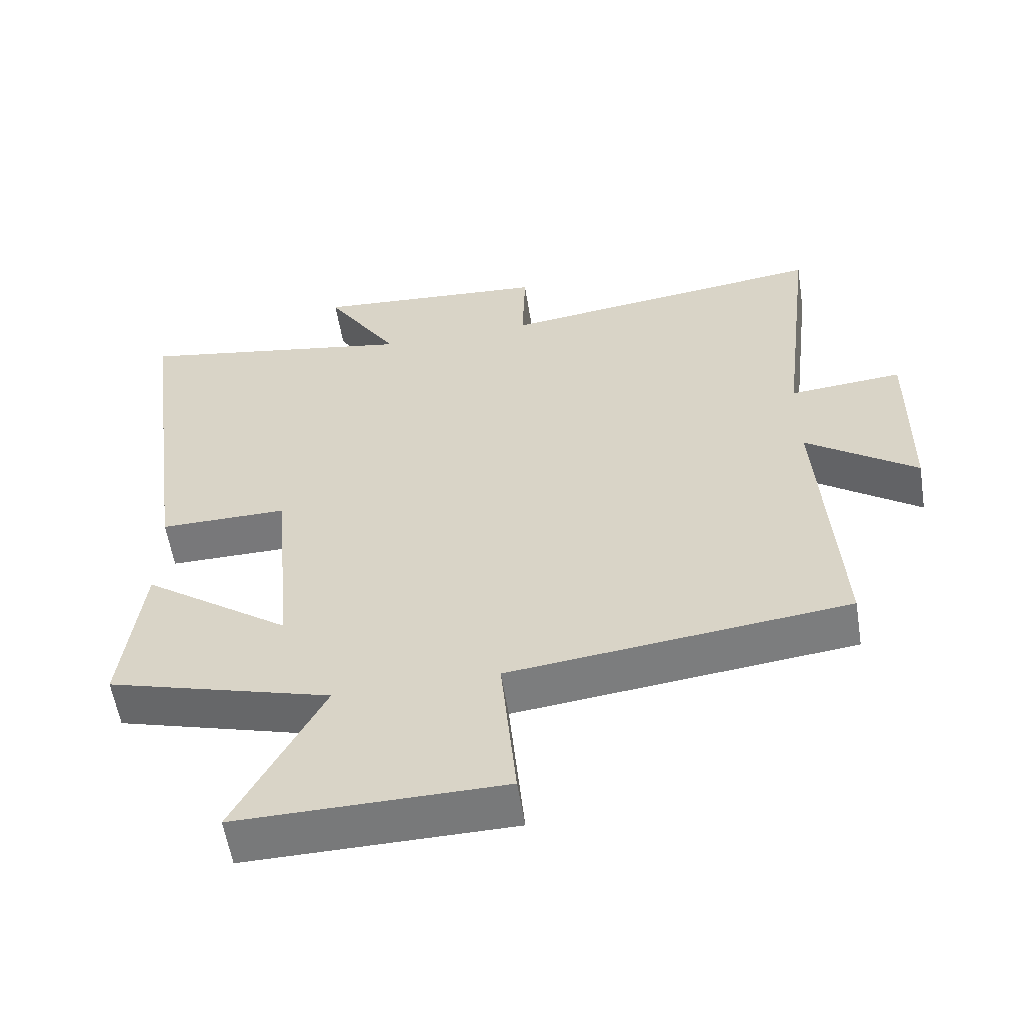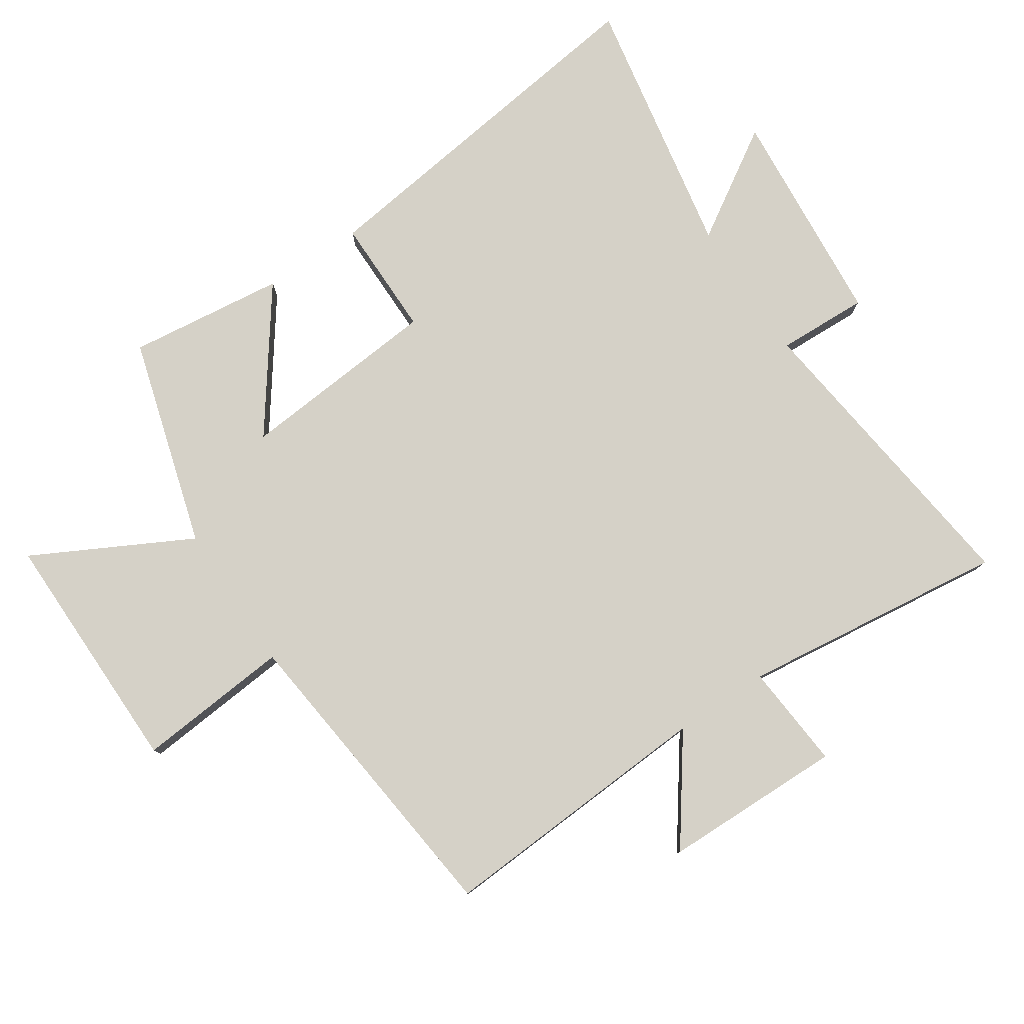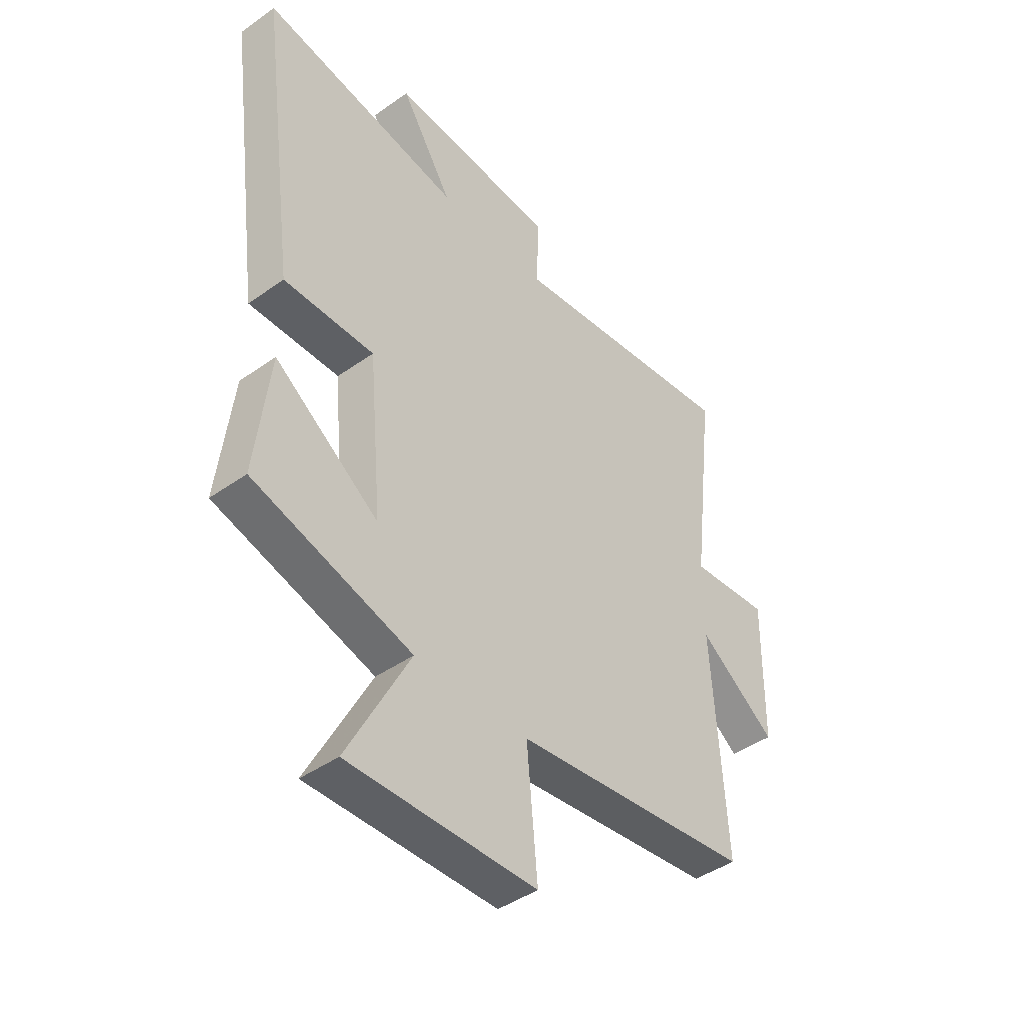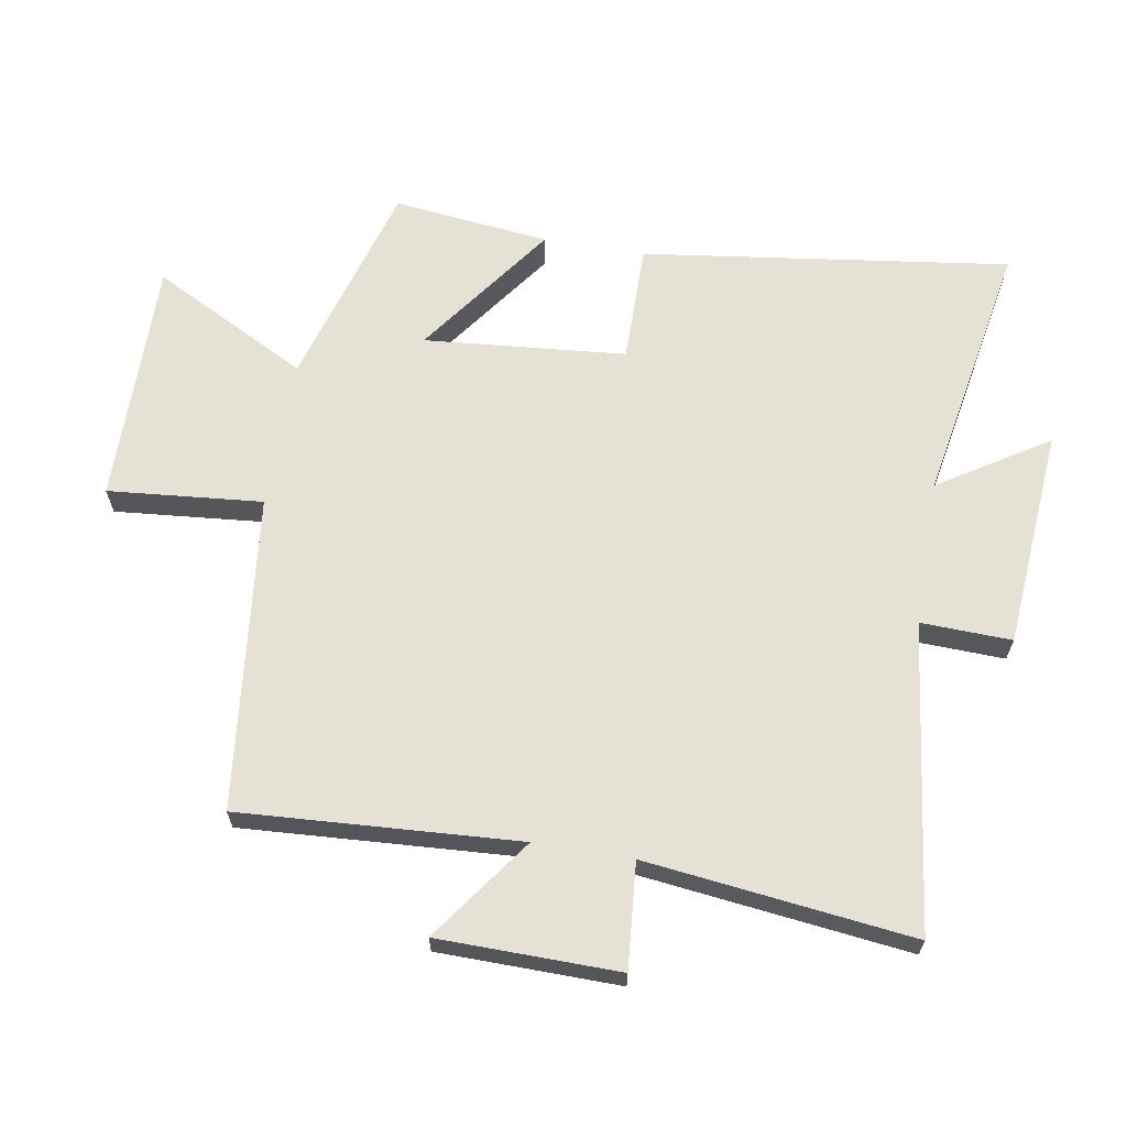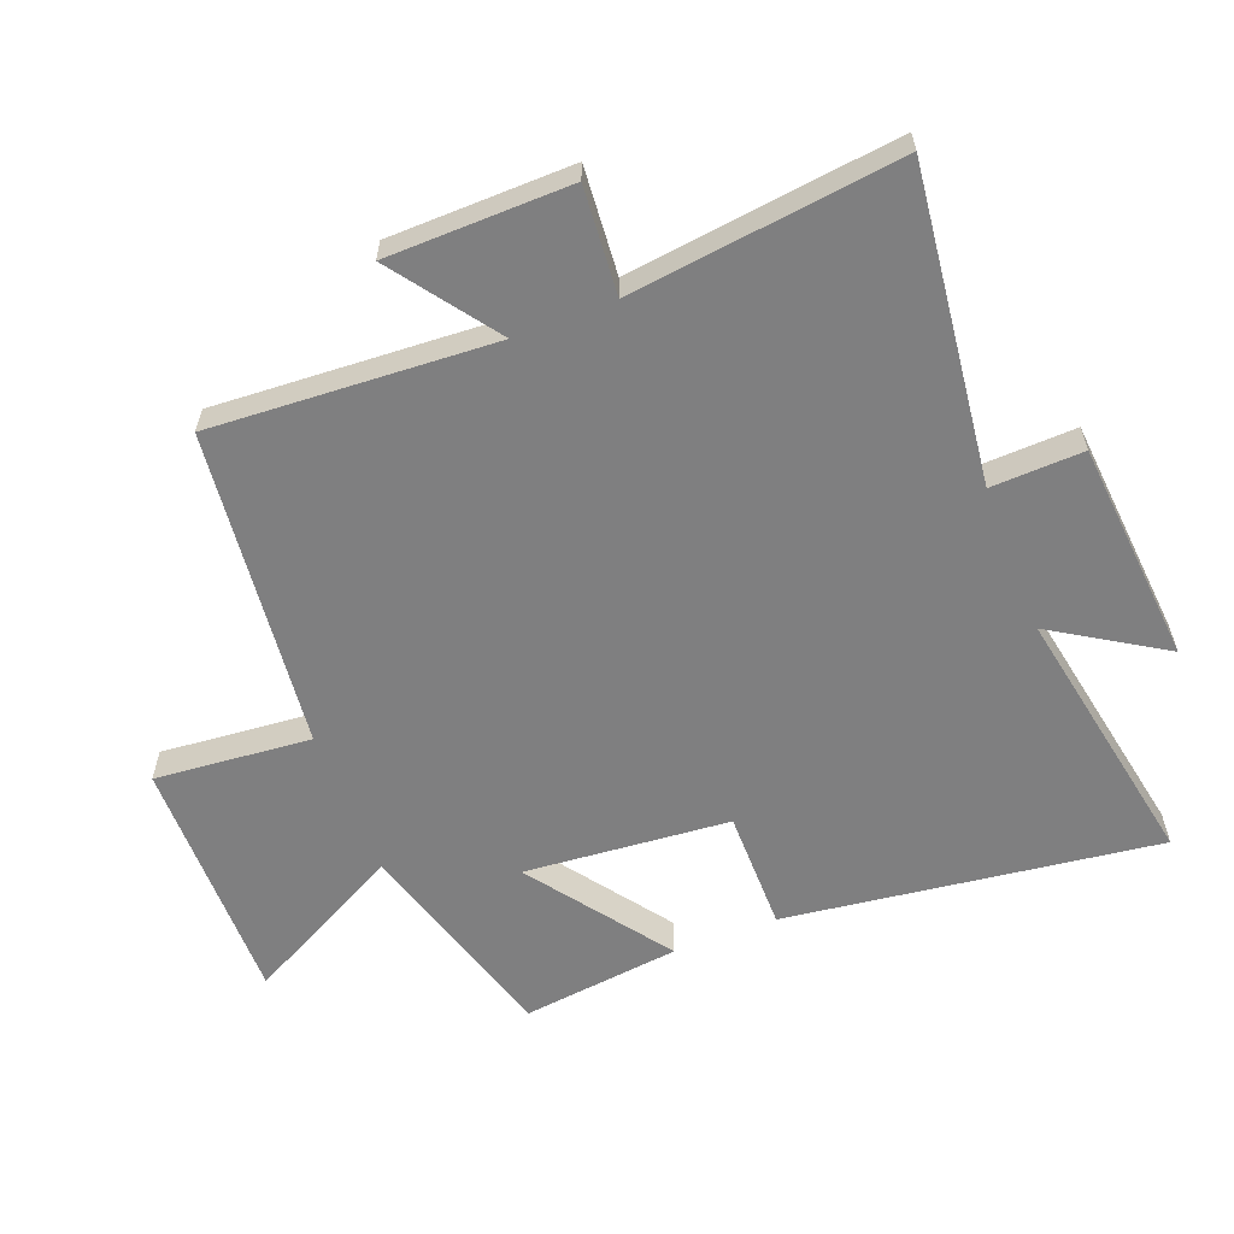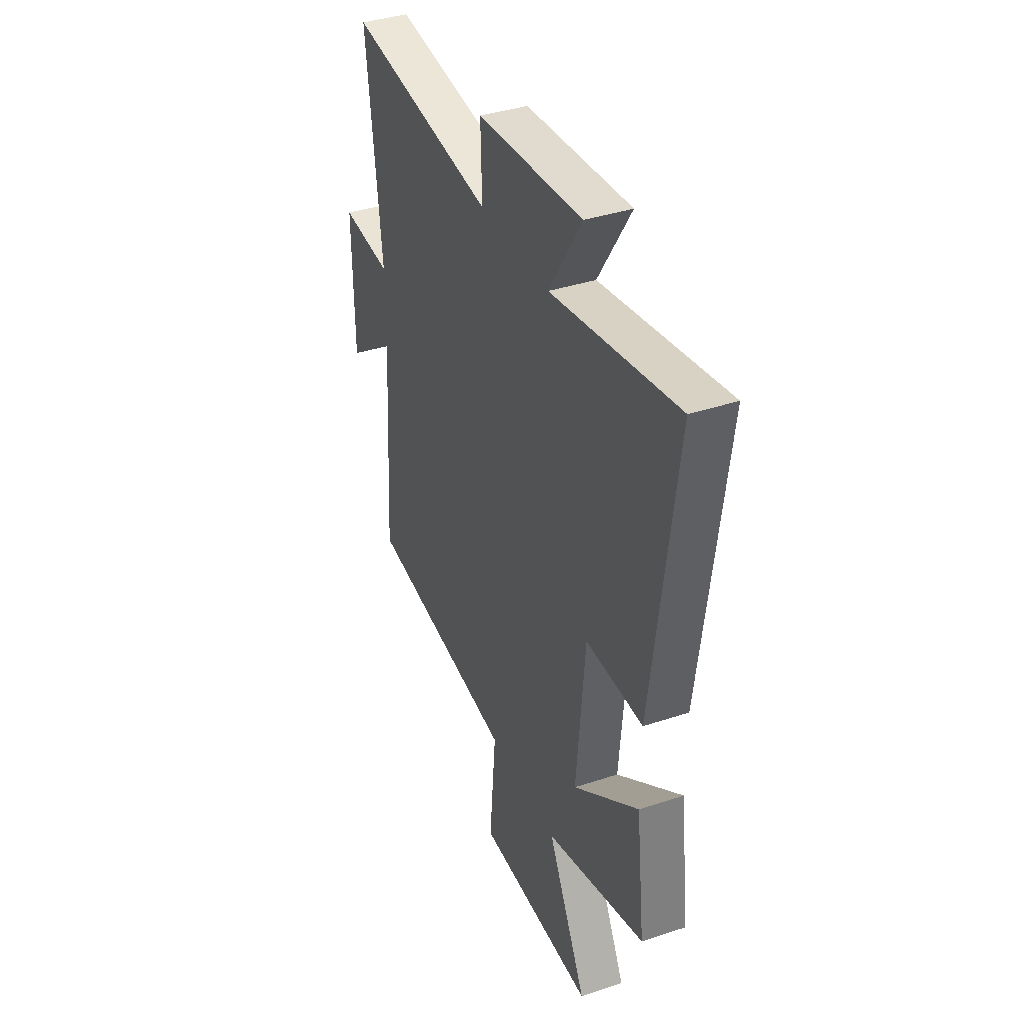
<metadata>
{"format":"obj","ext":"obj","renderer":"f3d","projection":"perspective","resolution":1024,"background":"white","views":[{"elev":-57.5,"azim":-170.9,"up":"+Z"},{"elev":79.1,"azim":-123.6,"up":"+Y"},{"elev":-43.3,"azim":130.0,"up":"+Z"},{"elev":64.7,"azim":-80.4,"up":"+Y"},{"elev":-59.8,"azim":-68.6,"up":"+Y"},{"elev":38.4,"azim":67.3,"up":"+Z"}]}
</metadata>
<code>
v -0.527 0.07 -0.444
v -0.5 0.07 -0.008
v -0.661 0.07 -0.124
v -0.665 0.07 0.158
v -0.5 0.07 0.144
v -0.55 0.07 0.56
v -0.068 0.07 0.5
v -0.073 0.07 0.642
v 0.271 0.07 0.67
v 0.164 0.07 0.5
v 0.577 0.07 0.575
v 0.5 0.07 0
v 0.313 0.07 0.001
v 0.285 0.07 -0.315
v 0.5 0.07 -0.16
v 0.529 0.07 -0.405
v 0.202 0.07 -0.5
v 0.33 0.07 -0.745
v -0.056 0.07 -0.741
v -0.034 0.07 -0.5
v -0.527 0 -0.444
v -0.5 0 -0.008
v -0.661 0 -0.124
v -0.665 0 0.158
v -0.5 0 0.144
v -0.55 0 0.56
v -0.068 0 0.5
v -0.073 0 0.642
v 0.271 0 0.67
v 0.164 0 0.5
v 0.577 0 0.575
v 0.5 0 0
v 0.313 0 0.001
v 0.285 0 -0.315
v 0.5 0 -0.16
v 0.529 0 -0.405
v 0.202 0 -0.5
v 0.33 0 -0.745
v -0.056 0 -0.741
v -0.034 0 -0.5
f 17 18 19 20
f 17 20 1 2
f 14 15 16 17
f 13 14 17 2
f 10 11 12 13
f 10 13 2
f 7 8 9 10
f 7 10 2 3
f 5 6 7
f 5 7 3
f 3 4 5
f 40 39 38 37
f 22 21 40 37
f 37 36 35 34
f 22 37 34 33
f 33 32 31 30
f 22 33 30
f 30 29 28 27
f 23 22 30 27
f 27 26 25
f 23 27 25
f 25 24 23
f 1 21 22 2
f 2 22 23 3
f 3 23 24 4
f 4 24 25 5
f 5 25 26 6
f 6 26 27 7
f 7 27 28 8
f 8 28 29 9
f 9 29 30 10
f 10 30 31 11
f 11 31 32 12
f 12 32 33 13
f 13 33 34 14
f 14 34 35 15
f 15 35 36 16
f 16 36 37 17
f 17 37 38 18
f 18 38 39 19
f 19 39 40 20
f 20 40 21 1

</code>
